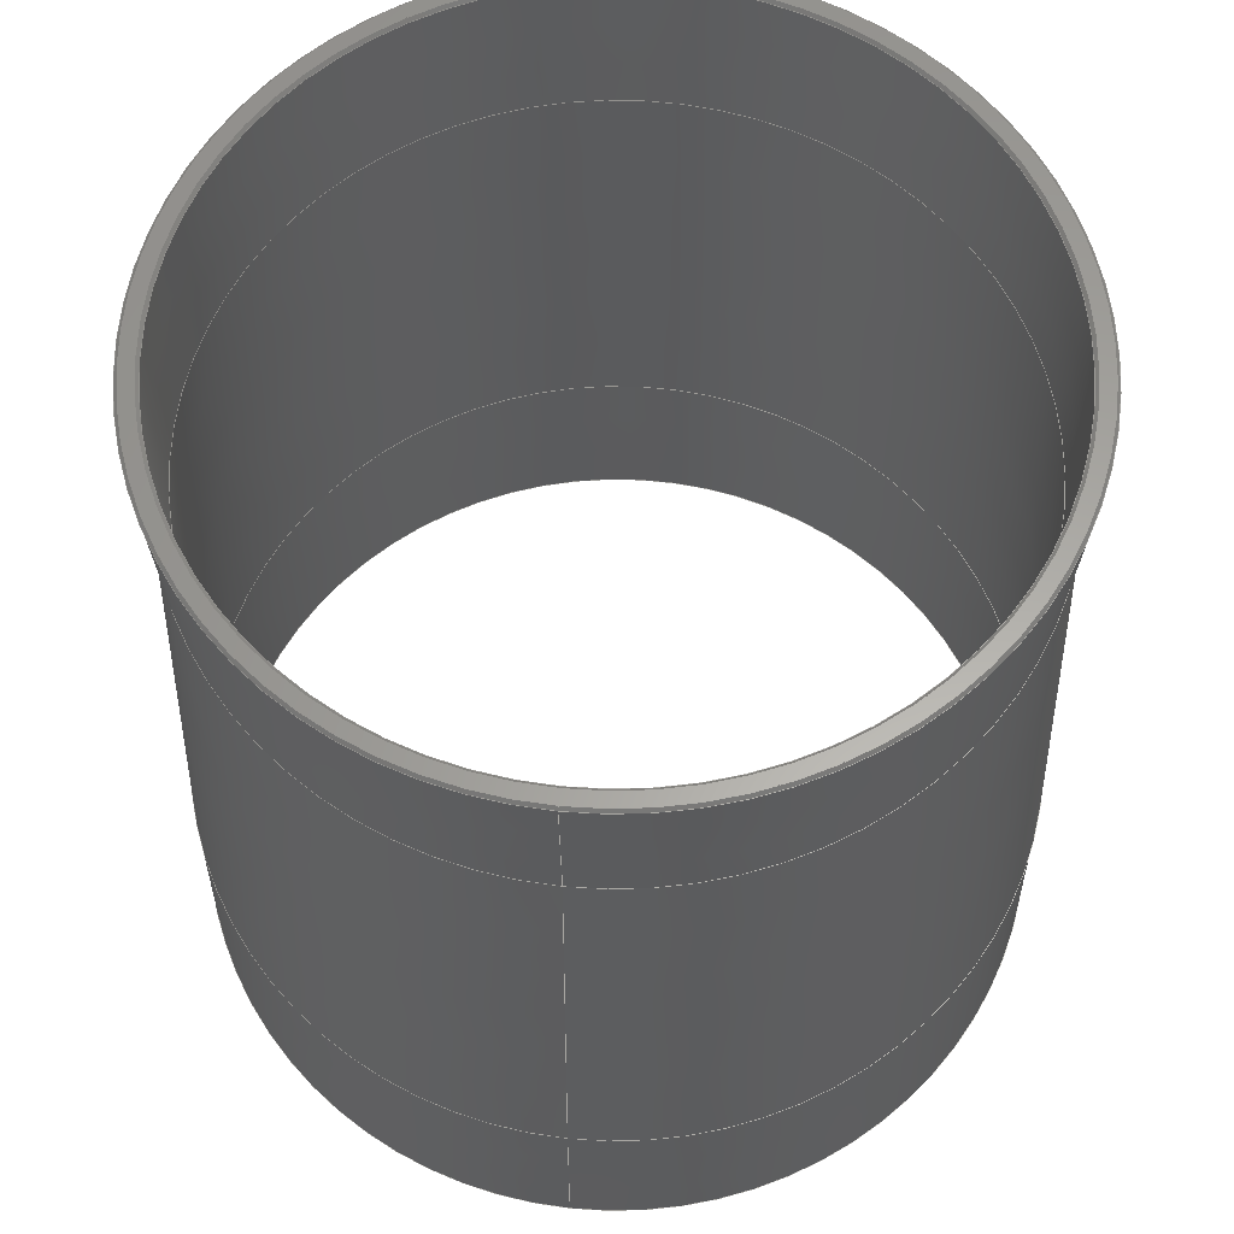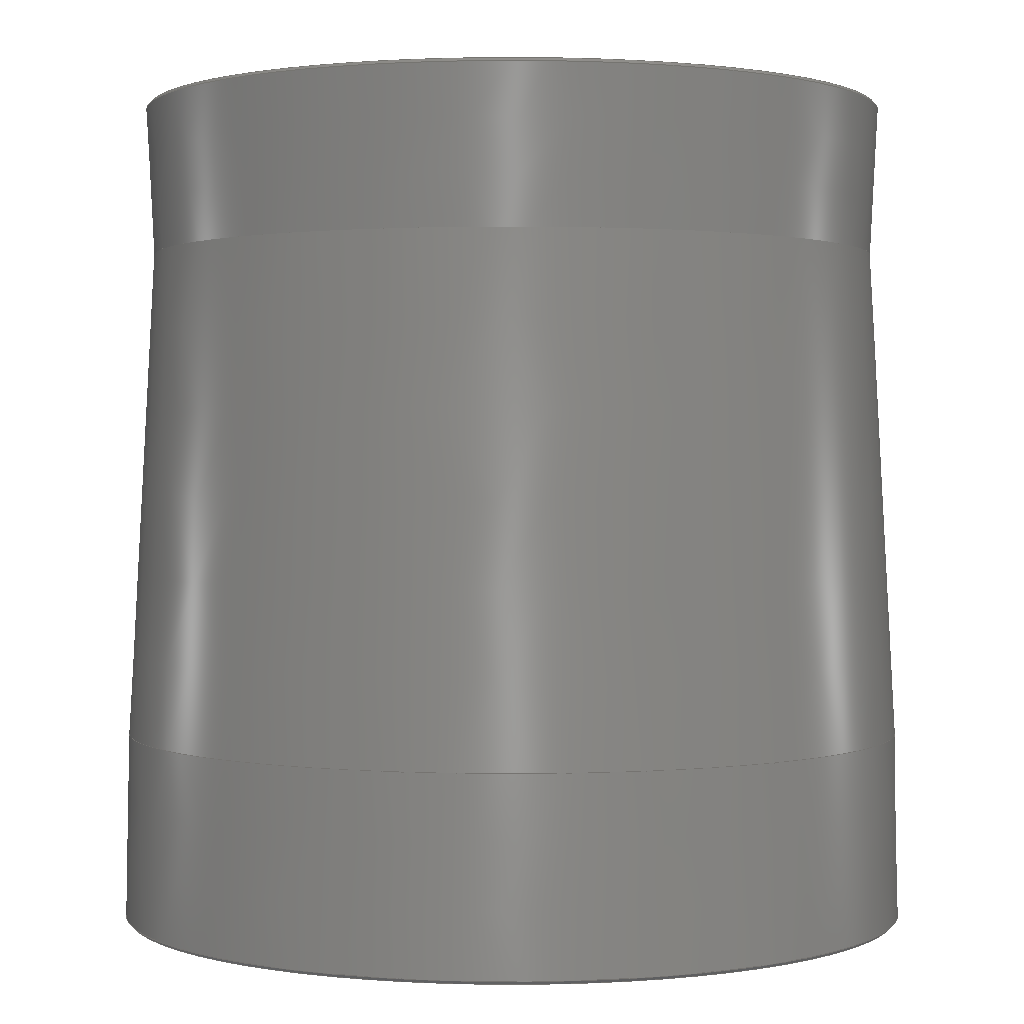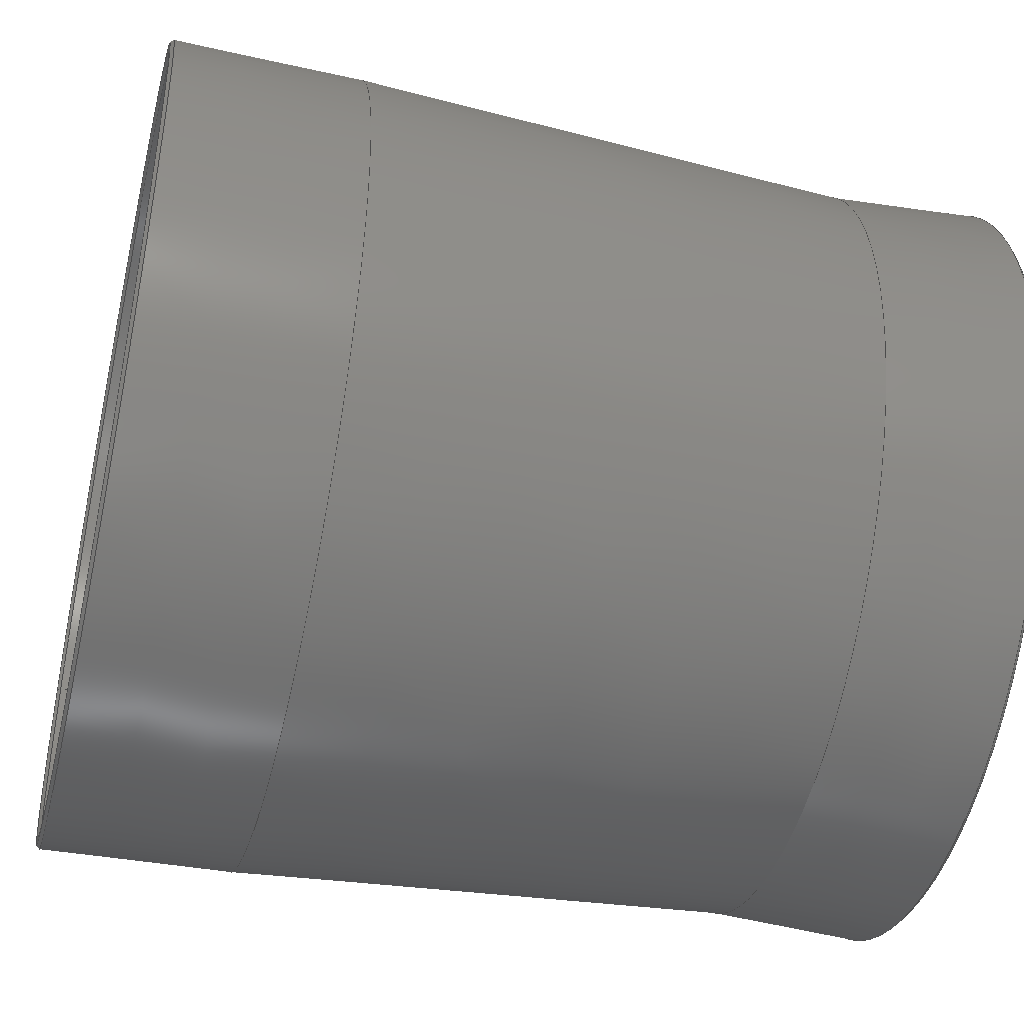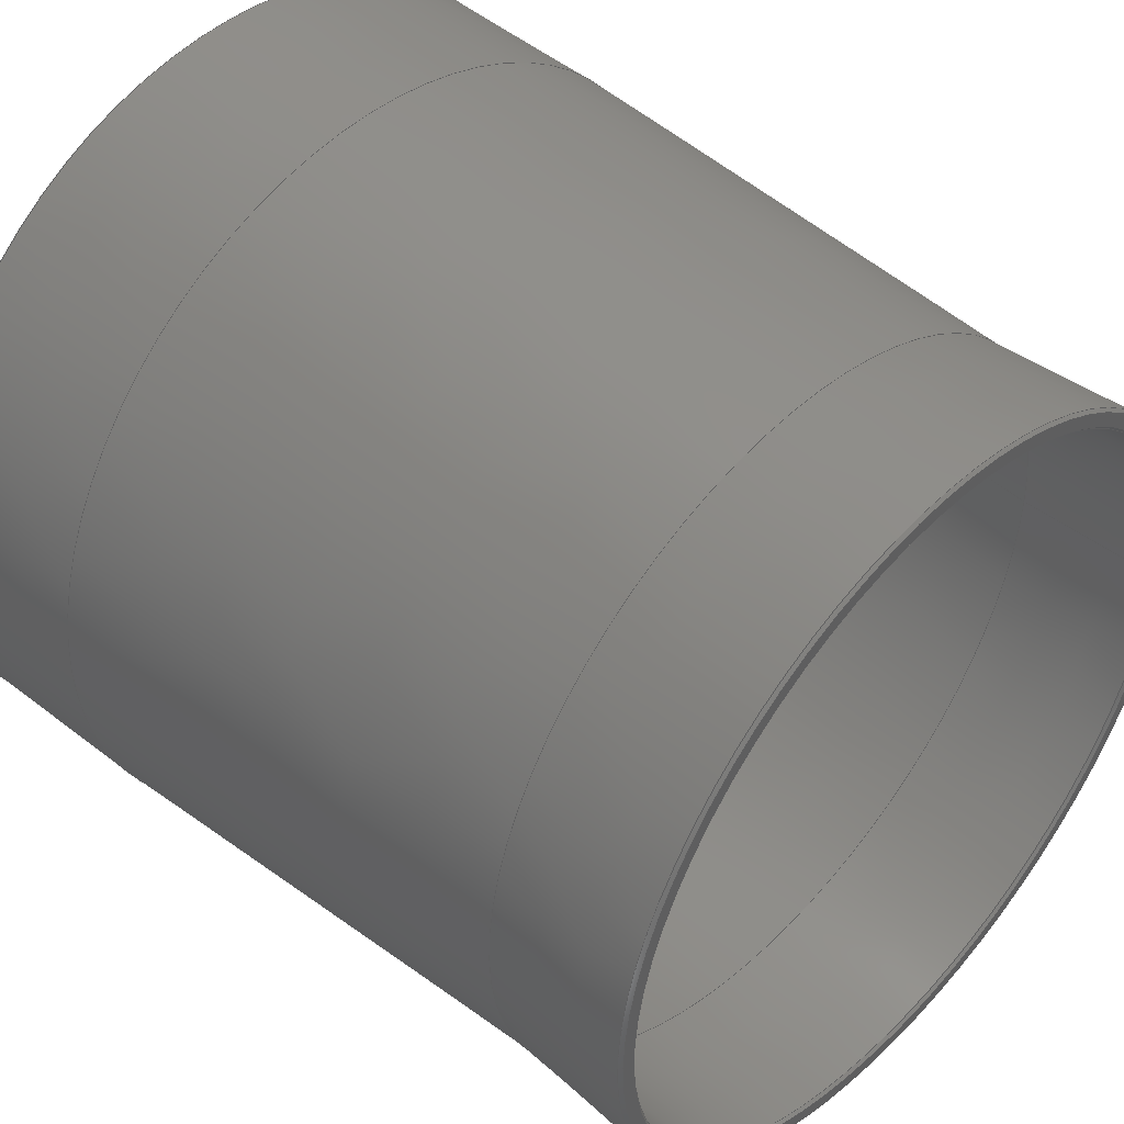
<metadata>
{"format":"step","ext":"step","renderer":"f3d","projection":"perspective","resolution":1024,"background":"white","views":[{"elev":61.7,"azim":96.2,"up":"+Z"},{"elev":1.1,"azim":-112.8,"up":"+Z"},{"elev":-43.8,"azim":-103.5,"up":"+Y"},{"elev":46.0,"azim":-47.0,"up":"+Y"}]}
</metadata>
<code>
ISO-10303-21;
DATA;
#1 = APPLICATION_PROTOCOL_DEFINITION('international standard',
  'automotive_design',2000,#2);
#2 = APPLICATION_CONTEXT(
  'core data for automotive mechanical design processes');
#3 = SHAPE_DEFINITION_REPRESENTATION(#4,#10);
#4 = PRODUCT_DEFINITION_SHAPE('','',#5);
#5 = PRODUCT_DEFINITION('design','',#6,#9);
#6 = PRODUCT_DEFINITION_FORMATION('','',#7);
#7 = PRODUCT('wall tube','wall tube','',(#8));
#8 = PRODUCT_CONTEXT('',#2,'mechanical');
#9 = PRODUCT_DEFINITION_CONTEXT('part definition',#2,'design');
#10 = ADVANCED_BREP_SHAPE_REPRESENTATION('',(#11,#15),#301);
#11 = AXIS2_PLACEMENT_3D('',#12,#13,#14);
#12 = CARTESIAN_POINT('',(0,0,0));
#13 = DIRECTION('',(0,0,1));
#14 = DIRECTION('',(1,0,-0));
#15 = MANIFOLD_SOLID_BREP('',#16);
#16 = CLOSED_SHELL('',(#17,#45,#70,#95,#119,#143,#167,#191,#215,#239,
    #264,#289));
#17 = ADVANCED_FACE('',(#18,#29),#40,.F.);
#18 = FACE_BOUND('',#19,.F.);
#19 = EDGE_LOOP('',(#20));
#20 = ORIENTED_EDGE('',*,*,#21,.T.);
#21 = EDGE_CURVE('',#22,#22,#24,.T.);
#22 = VERTEX_POINT('',#23);
#23 = CARTESIAN_POINT('',(52.6,0,0));
#24 = CIRCLE('',#25,52.6);
#25 = AXIS2_PLACEMENT_3D('',#26,#27,#28);
#26 = CARTESIAN_POINT('',(0,0,0));
#27 = DIRECTION('',(0,0,1));
#28 = DIRECTION('',(1,0,0));
#29 = FACE_BOUND('',#30,.F.);
#30 = EDGE_LOOP('',(#31));
#31 = ORIENTED_EDGE('',*,*,#32,.F.);
#32 = EDGE_CURVE('',#33,#33,#35,.T.);
#33 = VERTEX_POINT('',#34);
#34 = CARTESIAN_POINT('',(51.4,0,0));
#35 = CIRCLE('',#36,51.4);
#36 = AXIS2_PLACEMENT_3D('',#37,#38,#39);
#37 = CARTESIAN_POINT('',(0,0,0));
#38 = DIRECTION('',(0,0,1));
#39 = DIRECTION('',(1,0,0));
#40 = PLANE('',#41);
#41 = AXIS2_PLACEMENT_3D('',#42,#43,#44);
#42 = CARTESIAN_POINT('',(-3.366e-15,3.187e-15,0));
#43 = DIRECTION('',(0,0,1));
#44 = DIRECTION('',(1,0,0));
#45 = ADVANCED_FACE('',(#46),#65,.T.);
#46 = FACE_BOUND('',#47,.T.);
#47 = EDGE_LOOP('',(#48,#56,#57,#58));
#48 = ORIENTED_EDGE('',*,*,#49,.F.);
#49 = EDGE_CURVE('',#22,#50,#52,.T.);
#50 = VERTEX_POINT('',#51);
#51 = CARTESIAN_POINT('',(52.99,0,0.3999));
#52 = LINE('',#53,#54);
#53 = CARTESIAN_POINT('',(52.6,0,0));
#54 = VECTOR('',#55,1);
#55 = DIRECTION('',(0.7,0,0.7141));
#56 = ORIENTED_EDGE('',*,*,#21,.T.);
#57 = ORIENTED_EDGE('',*,*,#49,.T.);
#58 = ORIENTED_EDGE('',*,*,#59,.F.);
#59 = EDGE_CURVE('',#50,#50,#60,.T.);
#60 = CIRCLE('',#61,52.99);
#61 = AXIS2_PLACEMENT_3D('',#62,#63,#64);
#62 = CARTESIAN_POINT('',(0,0,0.3999));
#63 = DIRECTION('',(0,0,1));
#64 = DIRECTION('',(1,0,0));
#65 = CONICAL_SURFACE('',#66,52.6,0.7754);
#66 = AXIS2_PLACEMENT_3D('',#67,#68,#69);
#67 = CARTESIAN_POINT('',(0,0,0));
#68 = DIRECTION('',(0,0,1));
#69 = DIRECTION('',(1,0,0));
#70 = ADVANCED_FACE('',(#71),#90,.F.);
#71 = FACE_BOUND('',#72,.F.);
#72 = EDGE_LOOP('',(#73,#81,#82,#83));
#73 = ORIENTED_EDGE('',*,*,#74,.F.);
#74 = EDGE_CURVE('',#33,#75,#77,.T.);
#75 = VERTEX_POINT('',#76);
#76 = CARTESIAN_POINT('',(50.99,0,0.3999));
#77 = LINE('',#78,#79);
#78 = CARTESIAN_POINT('',(51.4,0,0));
#79 = VECTOR('',#80,1);
#80 = DIRECTION('',(-0.7141,0,0.7));
#81 = ORIENTED_EDGE('',*,*,#32,.T.);
#82 = ORIENTED_EDGE('',*,*,#74,.T.);
#83 = ORIENTED_EDGE('',*,*,#84,.F.);
#84 = EDGE_CURVE('',#75,#75,#85,.T.);
#85 = CIRCLE('',#86,50.99);
#86 = AXIS2_PLACEMENT_3D('',#87,#88,#89);
#87 = CARTESIAN_POINT('',(0,0,0.3999));
#88 = DIRECTION('',(0,0,1));
#89 = DIRECTION('',(1,0,0));
#90 = CONICAL_SURFACE('',#91,51.4,0.7954);
#91 = AXIS2_PLACEMENT_3D('',#92,#93,#94);
#92 = CARTESIAN_POINT('',(0,0,0));
#93 = DIRECTION('',(-0,-0,-1));
#94 = DIRECTION('',(1,0,0));
#95 = ADVANCED_FACE('',(#96),#114,.T.);
#96 = FACE_BOUND('',#97,.T.);
#97 = EDGE_LOOP('',(#98,#105,#112,#113));
#98 = ORIENTED_EDGE('',*,*,#99,.T.);
#99 = EDGE_CURVE('',#50,#100,#102,.T.);
#100 = VERTEX_POINT('',#101);
#101 = CARTESIAN_POINT('',(52.5,0,25));
#102 = B_SPLINE_CURVE_WITH_KNOTS('',1,(#103,#104),.UNSPECIFIED.,.F.,.F.,
  (2,2),(0,1),.PIECEWISE_BEZIER_KNOTS.);
#103 = CARTESIAN_POINT('',(53,0,0));
#104 = CARTESIAN_POINT('',(52.5,0,25));
#105 = ORIENTED_EDGE('',*,*,#106,.F.);
#106 = EDGE_CURVE('',#100,#100,#107,.T.);
#107 = CIRCLE('',#108,52.5);
#108 = AXIS2_PLACEMENT_3D('',#109,#110,#111);
#109 = CARTESIAN_POINT('',(0,0,25));
#110 = DIRECTION('',(0,0,1));
#111 = DIRECTION('',(1,0,0));
#112 = ORIENTED_EDGE('',*,*,#99,.F.);
#113 = ORIENTED_EDGE('',*,*,#59,.T.);
#114 = CONICAL_SURFACE('',#115,53,0.02);
#115 = AXIS2_PLACEMENT_3D('',#116,#117,#118);
#116 = CARTESIAN_POINT('',(0,0,0));
#117 = DIRECTION('',(-0,-0,-1));
#118 = DIRECTION('',(1,0,0));
#119 = ADVANCED_FACE('',(#120),#138,.F.);
#120 = FACE_BOUND('',#121,.F.);
#121 = EDGE_LOOP('',(#122,#129,#136,#137));
#122 = ORIENTED_EDGE('',*,*,#123,.T.);
#123 = EDGE_CURVE('',#75,#124,#126,.T.);
#124 = VERTEX_POINT('',#125);
#125 = CARTESIAN_POINT('',(50.5,0,25));
#126 = B_SPLINE_CURVE_WITH_KNOTS('',1,(#127,#128),.UNSPECIFIED.,.F.,.F.,
  (2,2),(0,1),.PIECEWISE_BEZIER_KNOTS.);
#127 = CARTESIAN_POINT('',(51,0,0));
#128 = CARTESIAN_POINT('',(50.5,0,25));
#129 = ORIENTED_EDGE('',*,*,#130,.F.);
#130 = EDGE_CURVE('',#124,#124,#131,.T.);
#131 = CIRCLE('',#132,50.5);
#132 = AXIS2_PLACEMENT_3D('',#133,#134,#135);
#133 = CARTESIAN_POINT('',(0,0,25));
#134 = DIRECTION('',(0,0,1));
#135 = DIRECTION('',(1,0,0));
#136 = ORIENTED_EDGE('',*,*,#123,.F.);
#137 = ORIENTED_EDGE('',*,*,#84,.T.);
#138 = CONICAL_SURFACE('',#139,51,0.02);
#139 = AXIS2_PLACEMENT_3D('',#140,#141,#142);
#140 = CARTESIAN_POINT('',(0,0,0));
#141 = DIRECTION('',(-0,-0,-1));
#142 = DIRECTION('',(1,0,0));
#143 = ADVANCED_FACE('',(#144),#162,.T.);
#144 = FACE_BOUND('',#145,.T.);
#145 = EDGE_LOOP('',(#146,#147,#154,#161));
#146 = ORIENTED_EDGE('',*,*,#106,.T.);
#147 = ORIENTED_EDGE('',*,*,#148,.T.);
#148 = EDGE_CURVE('',#100,#149,#151,.T.);
#149 = VERTEX_POINT('',#150);
#150 = CARTESIAN_POINT('',(49,0,90));
#151 = B_SPLINE_CURVE_WITH_KNOTS('',1,(#152,#153),.UNSPECIFIED.,.F.,.F.,
  (2,2),(0,1),.PIECEWISE_BEZIER_KNOTS.);
#152 = CARTESIAN_POINT('',(52.5,0,25));
#153 = CARTESIAN_POINT('',(49,0,90));
#154 = ORIENTED_EDGE('',*,*,#155,.F.);
#155 = EDGE_CURVE('',#149,#149,#156,.T.);
#156 = CIRCLE('',#157,49);
#157 = AXIS2_PLACEMENT_3D('',#158,#159,#160);
#158 = CARTESIAN_POINT('',(0,0,90));
#159 = DIRECTION('',(0,0,1));
#160 = DIRECTION('',(1,0,0));
#161 = ORIENTED_EDGE('',*,*,#148,.F.);
#162 = CONICAL_SURFACE('',#163,52.5,0.05379);
#163 = AXIS2_PLACEMENT_3D('',#164,#165,#166);
#164 = CARTESIAN_POINT('',(0,0,25));
#165 = DIRECTION('',(-0,-0,-1));
#166 = DIRECTION('',(1,0,0));
#167 = ADVANCED_FACE('',(#168),#186,.F.);
#168 = FACE_BOUND('',#169,.F.);
#169 = EDGE_LOOP('',(#170,#171,#178,#185));
#170 = ORIENTED_EDGE('',*,*,#130,.T.);
#171 = ORIENTED_EDGE('',*,*,#172,.T.);
#172 = EDGE_CURVE('',#124,#173,#175,.T.);
#173 = VERTEX_POINT('',#174);
#174 = CARTESIAN_POINT('',(47,0,90));
#175 = B_SPLINE_CURVE_WITH_KNOTS('',1,(#176,#177),.UNSPECIFIED.,.F.,.F.,
  (2,2),(0,1),.PIECEWISE_BEZIER_KNOTS.);
#176 = CARTESIAN_POINT('',(50.5,0,25));
#177 = CARTESIAN_POINT('',(47,0,90));
#178 = ORIENTED_EDGE('',*,*,#179,.F.);
#179 = EDGE_CURVE('',#173,#173,#180,.T.);
#180 = CIRCLE('',#181,47);
#181 = AXIS2_PLACEMENT_3D('',#182,#183,#184);
#182 = CARTESIAN_POINT('',(0,0,90));
#183 = DIRECTION('',(0,0,1));
#184 = DIRECTION('',(1,0,0));
#185 = ORIENTED_EDGE('',*,*,#172,.F.);
#186 = CONICAL_SURFACE('',#187,50.5,0.05379);
#187 = AXIS2_PLACEMENT_3D('',#188,#189,#190);
#188 = CARTESIAN_POINT('',(0,0,25));
#189 = DIRECTION('',(-0,-0,-1));
#190 = DIRECTION('',(1,0,0));
#191 = ADVANCED_FACE('',(#192),#210,.T.);
#192 = FACE_BOUND('',#193,.F.);
#193 = EDGE_LOOP('',(#194,#201,#202,#203));
#194 = ORIENTED_EDGE('',*,*,#195,.T.);
#195 = EDGE_CURVE('',#196,#149,#198,.T.);
#196 = VERTEX_POINT('',#197);
#197 = CARTESIAN_POINT('',(49.98,0,109.6));
#198 = B_SPLINE_CURVE_WITH_KNOTS('',1,(#199,#200),.UNSPECIFIED.,.F.,.F.,
  (2,2),(0,1),.PIECEWISE_BEZIER_KNOTS.);
#199 = CARTESIAN_POINT('',(50,0,110));
#200 = CARTESIAN_POINT('',(49,0,90));
#201 = ORIENTED_EDGE('',*,*,#155,.F.);
#202 = ORIENTED_EDGE('',*,*,#195,.F.);
#203 = ORIENTED_EDGE('',*,*,#204,.T.);
#204 = EDGE_CURVE('',#196,#196,#205,.T.);
#205 = CIRCLE('',#206,49.98);
#206 = AXIS2_PLACEMENT_3D('',#207,#208,#209);
#207 = CARTESIAN_POINT('',(0,0,109.6));
#208 = DIRECTION('',(0,0,1));
#209 = DIRECTION('',(1,0,0));
#210 = CONICAL_SURFACE('',#211,50,0.04996);
#211 = AXIS2_PLACEMENT_3D('',#212,#213,#214);
#212 = CARTESIAN_POINT('',(0,0,110));
#213 = DIRECTION('',(0,0,1));
#214 = DIRECTION('',(1,0,0));
#215 = ADVANCED_FACE('',(#216),#234,.F.);
#216 = FACE_BOUND('',#217,.T.);
#217 = EDGE_LOOP('',(#218,#225,#226,#227));
#218 = ORIENTED_EDGE('',*,*,#219,.T.);
#219 = EDGE_CURVE('',#220,#173,#222,.T.);
#220 = VERTEX_POINT('',#221);
#221 = CARTESIAN_POINT('',(47.49,0,109.6));
#222 = B_SPLINE_CURVE_WITH_KNOTS('',1,(#223,#224),.UNSPECIFIED.,.F.,.F.,
  (2,2),(0,1),.PIECEWISE_BEZIER_KNOTS.);
#223 = CARTESIAN_POINT('',(47.5,0,110));
#224 = CARTESIAN_POINT('',(47,0,90));
#225 = ORIENTED_EDGE('',*,*,#179,.F.);
#226 = ORIENTED_EDGE('',*,*,#219,.F.);
#227 = ORIENTED_EDGE('',*,*,#228,.T.);
#228 = EDGE_CURVE('',#220,#220,#229,.T.);
#229 = CIRCLE('',#230,47.49);
#230 = AXIS2_PLACEMENT_3D('',#231,#232,#233);
#231 = CARTESIAN_POINT('',(0,0,109.6));
#232 = DIRECTION('',(0,0,1));
#233 = DIRECTION('',(1,0,0));
#234 = CONICAL_SURFACE('',#235,47.5,0.02499);
#235 = AXIS2_PLACEMENT_3D('',#236,#237,#238);
#236 = CARTESIAN_POINT('',(0,0,110));
#237 = DIRECTION('',(0,0,1));
#238 = DIRECTION('',(1,0,0));
#239 = ADVANCED_FACE('',(#240),#259,.T.);
#240 = FACE_BOUND('',#241,.T.);
#241 = EDGE_LOOP('',(#242,#250,#251,#252));
#242 = ORIENTED_EDGE('',*,*,#243,.F.);
#243 = EDGE_CURVE('',#196,#244,#246,.T.);
#244 = VERTEX_POINT('',#245);
#245 = CARTESIAN_POINT('',(49.6,0,110));
#246 = LINE('',#247,#248);
#247 = CARTESIAN_POINT('',(49.6,0,110));
#248 = VECTOR('',#249,1);
#249 = DIRECTION('',(-0.6892,0,0.7245));
#250 = ORIENTED_EDGE('',*,*,#204,.T.);
#251 = ORIENTED_EDGE('',*,*,#243,.T.);
#252 = ORIENTED_EDGE('',*,*,#253,.F.);
#253 = EDGE_CURVE('',#244,#244,#254,.T.);
#254 = CIRCLE('',#255,49.6);
#255 = AXIS2_PLACEMENT_3D('',#256,#257,#258);
#256 = CARTESIAN_POINT('',(0,0,110));
#257 = DIRECTION('',(0,0,1));
#258 = DIRECTION('',(1,0,0));
#259 = CONICAL_SURFACE('',#260,49.6,0.7604);
#260 = AXIS2_PLACEMENT_3D('',#261,#262,#263);
#261 = CARTESIAN_POINT('',(0,0,110));
#262 = DIRECTION('',(-0,-0,-1));
#263 = DIRECTION('',(1,0,0));
#264 = ADVANCED_FACE('',(#265),#284,.F.);
#265 = FACE_BOUND('',#266,.F.);
#266 = EDGE_LOOP('',(#267,#275,#276,#277));
#267 = ORIENTED_EDGE('',*,*,#268,.F.);
#268 = EDGE_CURVE('',#220,#269,#271,.T.);
#269 = VERTEX_POINT('',#270);
#270 = CARTESIAN_POINT('',(47.9,0,110));
#271 = LINE('',#272,#273);
#272 = CARTESIAN_POINT('',(47.9,0,110));
#273 = VECTOR('',#274,1);
#274 = DIRECTION('',(0.7159,0,0.6982));
#275 = ORIENTED_EDGE('',*,*,#228,.T.);
#276 = ORIENTED_EDGE('',*,*,#268,.T.);
#277 = ORIENTED_EDGE('',*,*,#278,.F.);
#278 = EDGE_CURVE('',#269,#269,#279,.T.);
#279 = CIRCLE('',#280,47.9);
#280 = AXIS2_PLACEMENT_3D('',#281,#282,#283);
#281 = CARTESIAN_POINT('',(0,0,110));
#282 = DIRECTION('',(0,0,1));
#283 = DIRECTION('',(1,0,0));
#284 = CONICAL_SURFACE('',#285,47.9,0.7979);
#285 = AXIS2_PLACEMENT_3D('',#286,#287,#288);
#286 = CARTESIAN_POINT('',(0,0,110));
#287 = DIRECTION('',(0,0,1));
#288 = DIRECTION('',(1,0,0));
#289 = ADVANCED_FACE('',(#290,#293),#296,.T.);
#290 = FACE_BOUND('',#291,.T.);
#291 = EDGE_LOOP('',(#292));
#292 = ORIENTED_EDGE('',*,*,#253,.T.);
#293 = FACE_BOUND('',#294,.T.);
#294 = EDGE_LOOP('',(#295));
#295 = ORIENTED_EDGE('',*,*,#278,.F.);
#296 = PLANE('',#297);
#297 = AXIS2_PLACEMENT_3D('',#298,#299,#300);
#298 = CARTESIAN_POINT('',(-1.795e-15,3.543e-15,110));
#299 = DIRECTION('',(0,0,1));
#300 = DIRECTION('',(1,0,0));
#301 = ( GEOMETRIC_REPRESENTATION_CONTEXT(3) 
GLOBAL_UNCERTAINTY_ASSIGNED_CONTEXT((#305)) GLOBAL_UNIT_ASSIGNED_CONTEXT
((#302,#303,#304)) REPRESENTATION_CONTEXT('Context #1',
  '3D Context with UNIT and UNCERTAINTY') );
#302 = ( LENGTH_UNIT() NAMED_UNIT(*) SI_UNIT(.MILLI.,.METRE.) );
#303 = ( NAMED_UNIT(*) PLANE_ANGLE_UNIT() SI_UNIT($,.RADIAN.) );
#304 = ( NAMED_UNIT(*) SI_UNIT($,.STERADIAN.) SOLID_ANGLE_UNIT() );
#305 = UNCERTAINTY_MEASURE_WITH_UNIT(LENGTH_MEASURE(1e-07),#302,
  'distance_accuracy_value','confusion accuracy');
#306 = PRODUCT_RELATED_PRODUCT_CATEGORY('part',$,(#7));
#307 = MECHANICAL_DESIGN_GEOMETRIC_PRESENTATION_REPRESENTATION('',(#308)
  ,#301);
#308 = STYLED_ITEM('color',(#309),#15);
#309 = PRESENTATION_STYLE_ASSIGNMENT((#310,#316));
#310 = SURFACE_STYLE_USAGE(.BOTH.,#311);
#311 = SURFACE_SIDE_STYLE('',(#312));
#312 = SURFACE_STYLE_FILL_AREA(#313);
#313 = FILL_AREA_STYLE('',(#314));
#314 = FILL_AREA_STYLE_COLOUR('',#315);
#315 = COLOUR_RGB('',0.8,0.8,0.8);
#316 = CURVE_STYLE('',#317,POSITIVE_LENGTH_MEASURE(0.1),#318);
#317 = DRAUGHTING_PRE_DEFINED_CURVE_FONT('continuous');
#318 = COLOUR_RGB('',0.09804,0.09804,
  0.09804);
ENDSEC;
END-ISO-10303-21;

</code>
